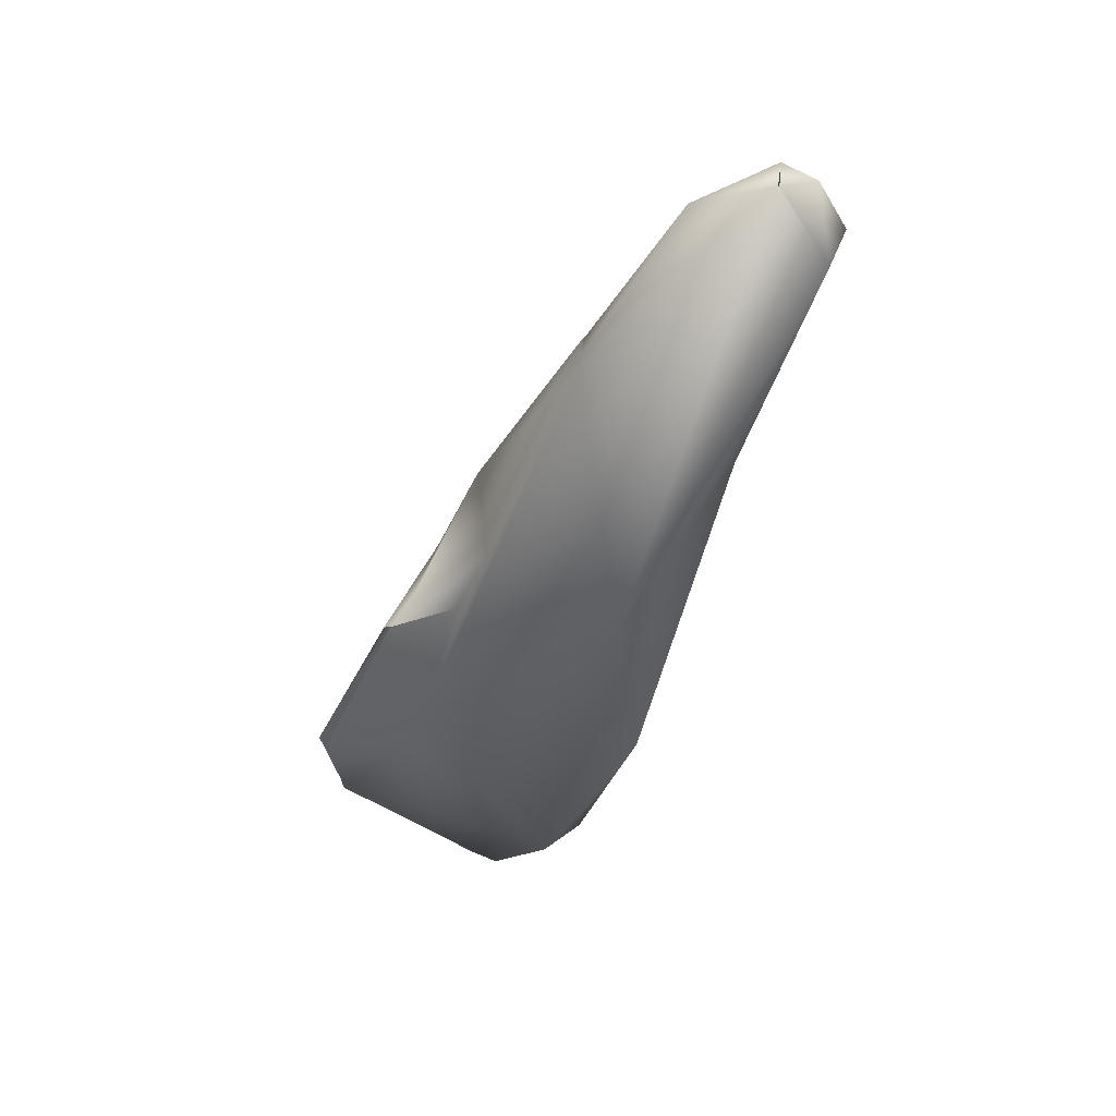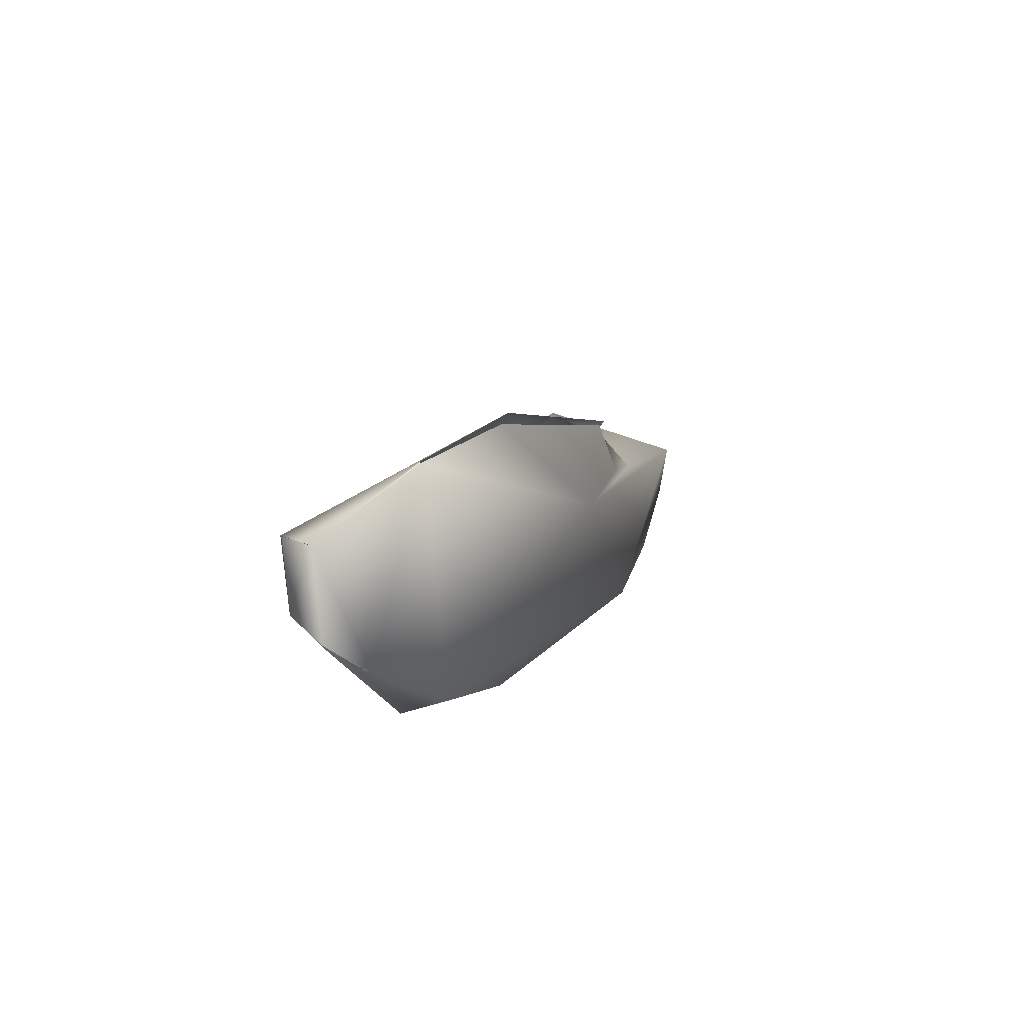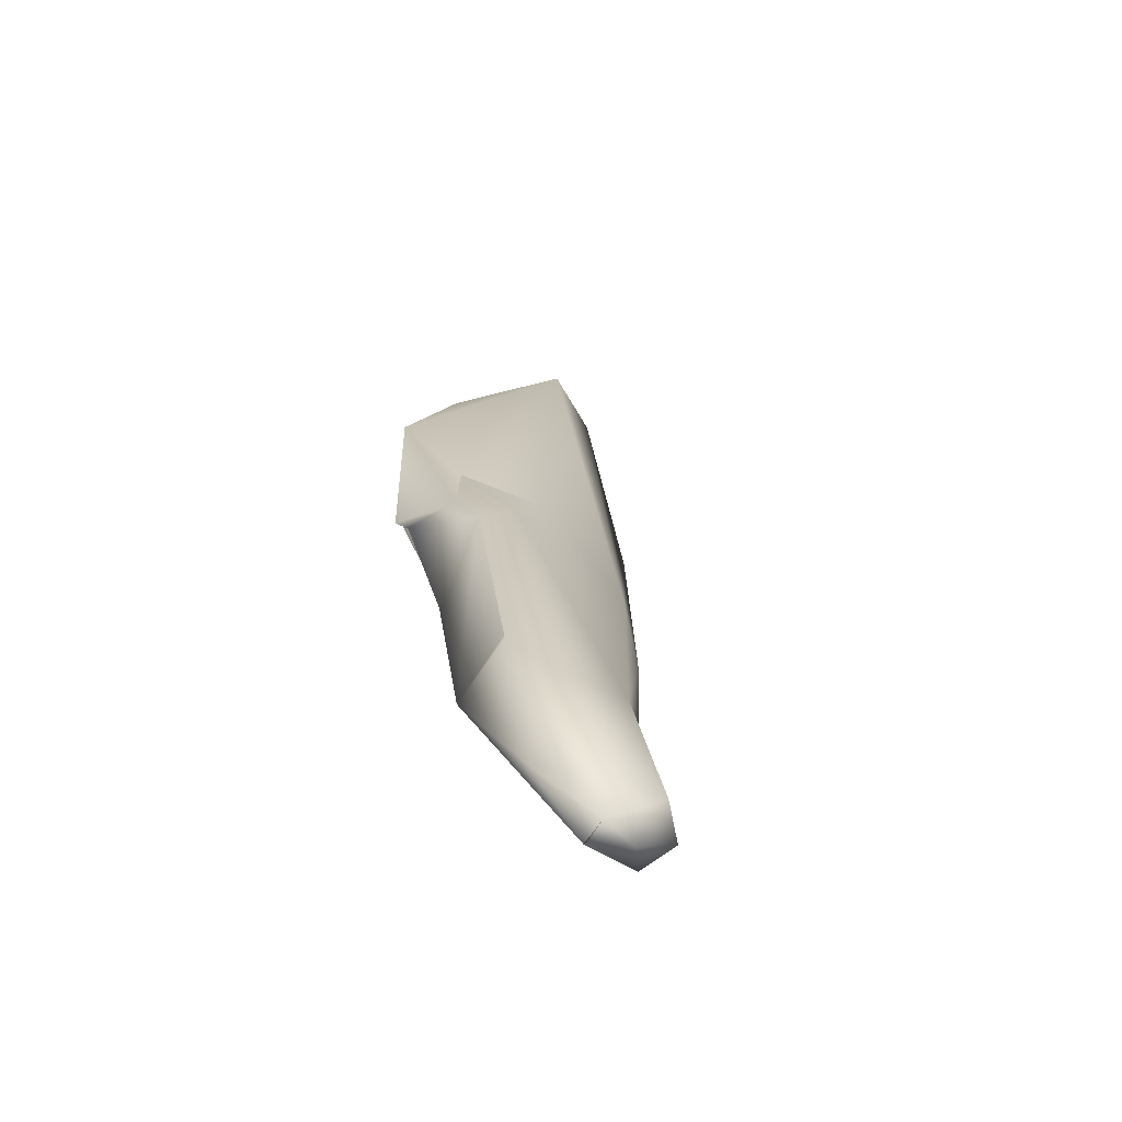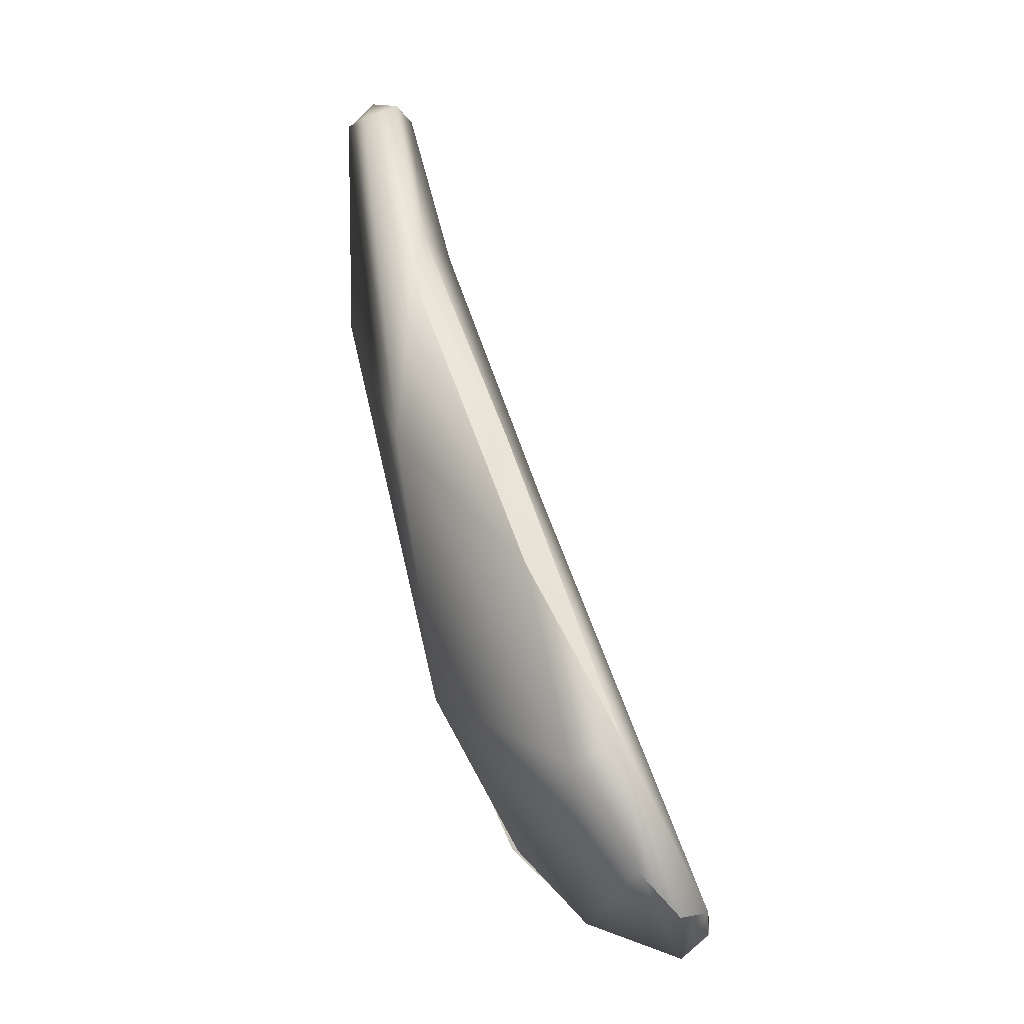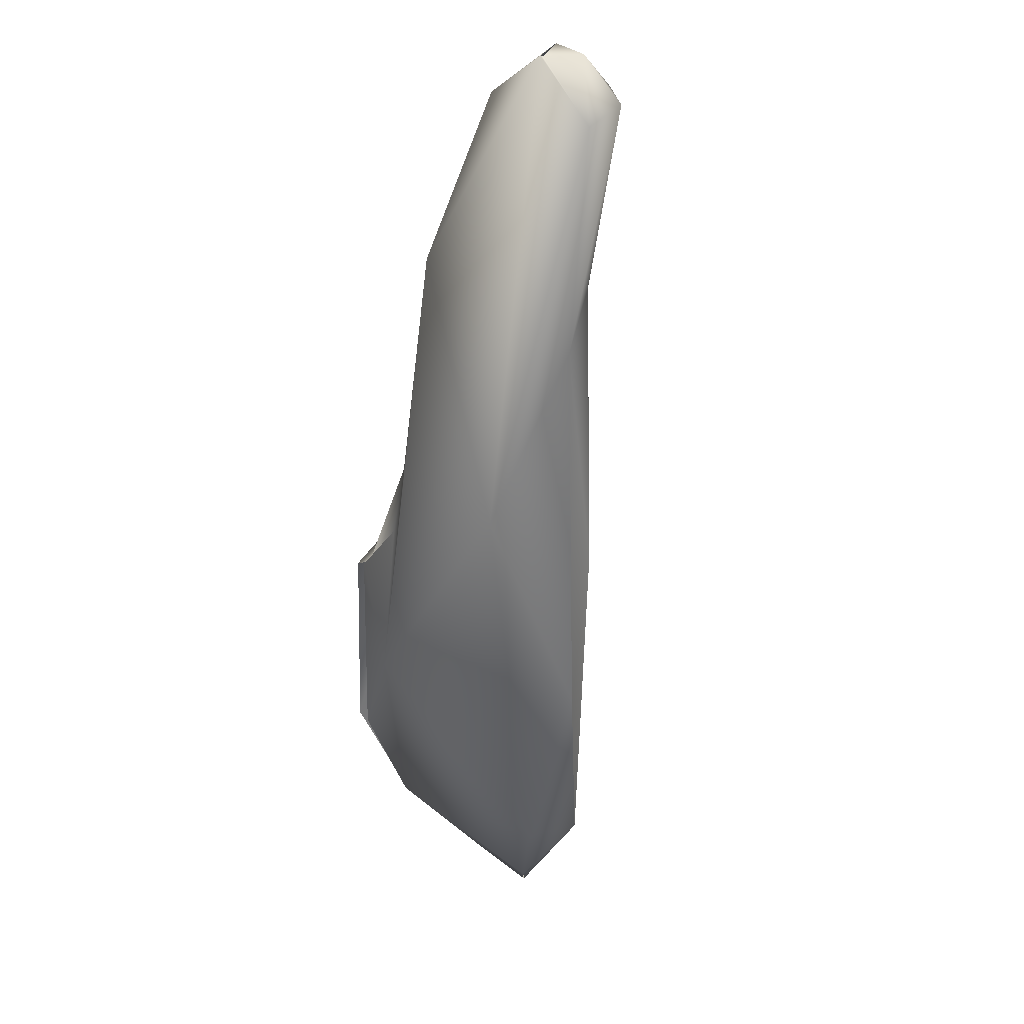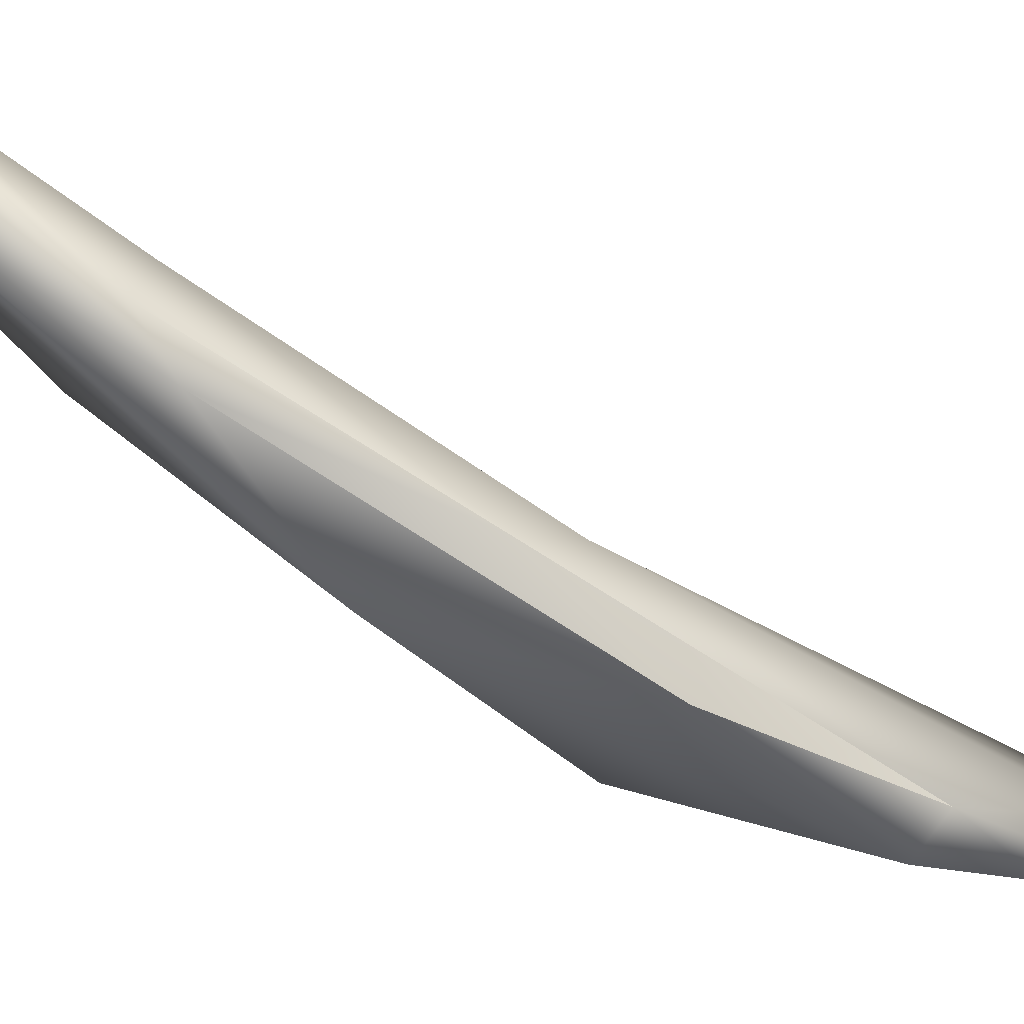
<metadata>
{"format":"obj","ext":"obj","renderer":"f3d","projection":"perspective","resolution":1024,"background":"white","views":[{"elev":21.1,"azim":-84.3,"up":"+Y"},{"elev":-56.1,"azim":167.6,"up":"+Y"},{"elev":77.4,"azim":-53.3,"up":"+Y"},{"elev":-54.3,"azim":-13.1,"up":"+Y"},{"elev":0.7,"azim":-54.9,"up":"+Y"},{"elev":72.4,"azim":-38.0,"up":"+Z"}]}
</metadata>
<code>
o FJ2767.obj_grp1.1465
v -0.04271 -0.7653 6.779
v -0.04037 -0.7619 6.772
v -0.04344 -0.7648 6.771
v -0.04025 -0.7618 6.772
v -0.05325 -0.7552 6.764
v -0.06808 -0.7226 6.803
v -0.04655 -0.7681 6.781
v -0.04658 -0.7681 6.781
v -0.05733 -0.7574 6.796
v -0.05255 -0.7661 6.785
v -0.06239 -0.7585 6.792
v -0.05325 -0.7556 6.764
v -0.06191 -0.7449 6.764
v -0.06375 -0.7261 6.787
v -0.07053 -0.7388 6.805
v -0.08689 -0.716 6.804
v -0.076 -0.7351 6.778
v -0.0739 -0.7202 6.81
v -0.07053 -0.7388 6.805
v -0.0739 -0.7202 6.81
v -0.06249 -0.7437 6.763
v -0.07706 -0.7217 6.775
v -0.06737 -0.7214 6.778
v -0.06723 -0.7218 6.778
v -0.07183 -0.7127 6.781
v -0.06949 -0.7075 6.788
v -0.07344 -0.7032 6.786
v -0.08823 -0.6958 6.816
v -0.07662 -0.7218 6.775
v -0.08297 -0.6849 6.814
v -0.07665 -0.7215 6.776
v -0.08109 -0.7172 6.784
v -0.08109 -0.7172 6.784
v -0.08419 -0.7092 6.788
v -0.08738 -0.6882 6.818
v -0.08578 -0.6829 6.799
v -0.08584 -0.6781 6.806
v -0.08536 -0.6833 6.799
v -0.09786 -0.6716 6.825
v -0.09954 -0.6634 6.82
v -0.09408 -0.6842 6.799
v -0.09376 -0.6687 6.827
v -0.09109 -0.6657 6.823
v -0.09644 -0.6659 6.811
v -0.09667 -0.6615 6.82
v -0.09685 -0.6632 6.824
v -0.09915 -0.6634 6.82
f 2 1 3
f 4 3 5
f 4 6 1
f 5 21 4
f 1 7 8
f 1 9 7
f 10 7 9
f 11 10 9
f 8 3 1
f 10 3 8
f 1 6 9
f 5 3 12
f 3 10 12
f 14 6 4
f 15 11 9
f 11 12 10
f 17 13 12
f 17 12 11
f 18 9 6
f 15 16 11
f 19 9 20
f 4 24 14
f 24 23 14
f 4 21 24
f 25 21 22
f 24 21 25
f 6 14 26
f 14 23 26
f 23 25 26
f 26 25 27
f 16 17 11
f 16 15 28
f 28 19 20
f 13 17 29
f 18 6 30
f 17 33 29
f 31 32 34
f 31 25 22
f 35 18 30
f 6 26 30
f 31 27 25
f 31 34 27
f 36 26 27
f 30 26 37
f 26 36 37
f 33 17 34
f 28 20 35
f 39 16 28
f 16 40 41
f 16 39 40
f 38 27 41
f 34 41 27
f 34 17 41
f 17 16 41
f 43 42 35
f 43 35 30
f 28 35 42
f 39 28 42
f 30 37 43
f 36 38 41
f 37 36 44
f 41 44 36
f 43 45 46
f 43 46 42
f 46 39 42
f 43 37 44
f 45 43 44
f 40 44 41
f 39 46 47
f 40 45 44
f 47 46 45
f 39 47 40

</code>
